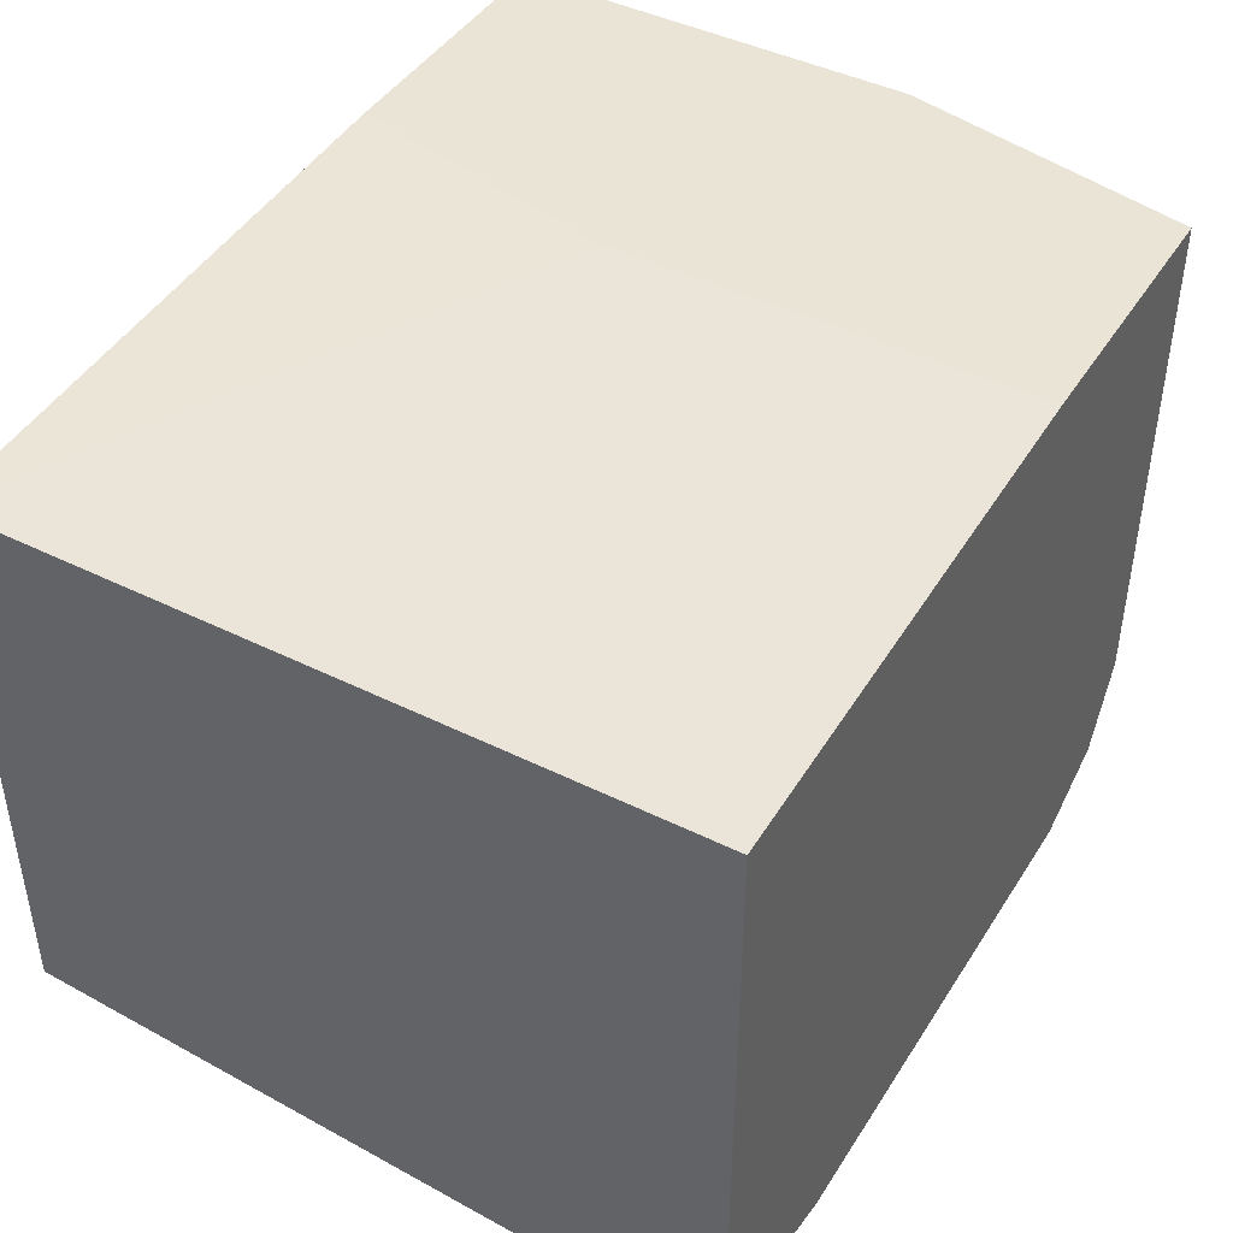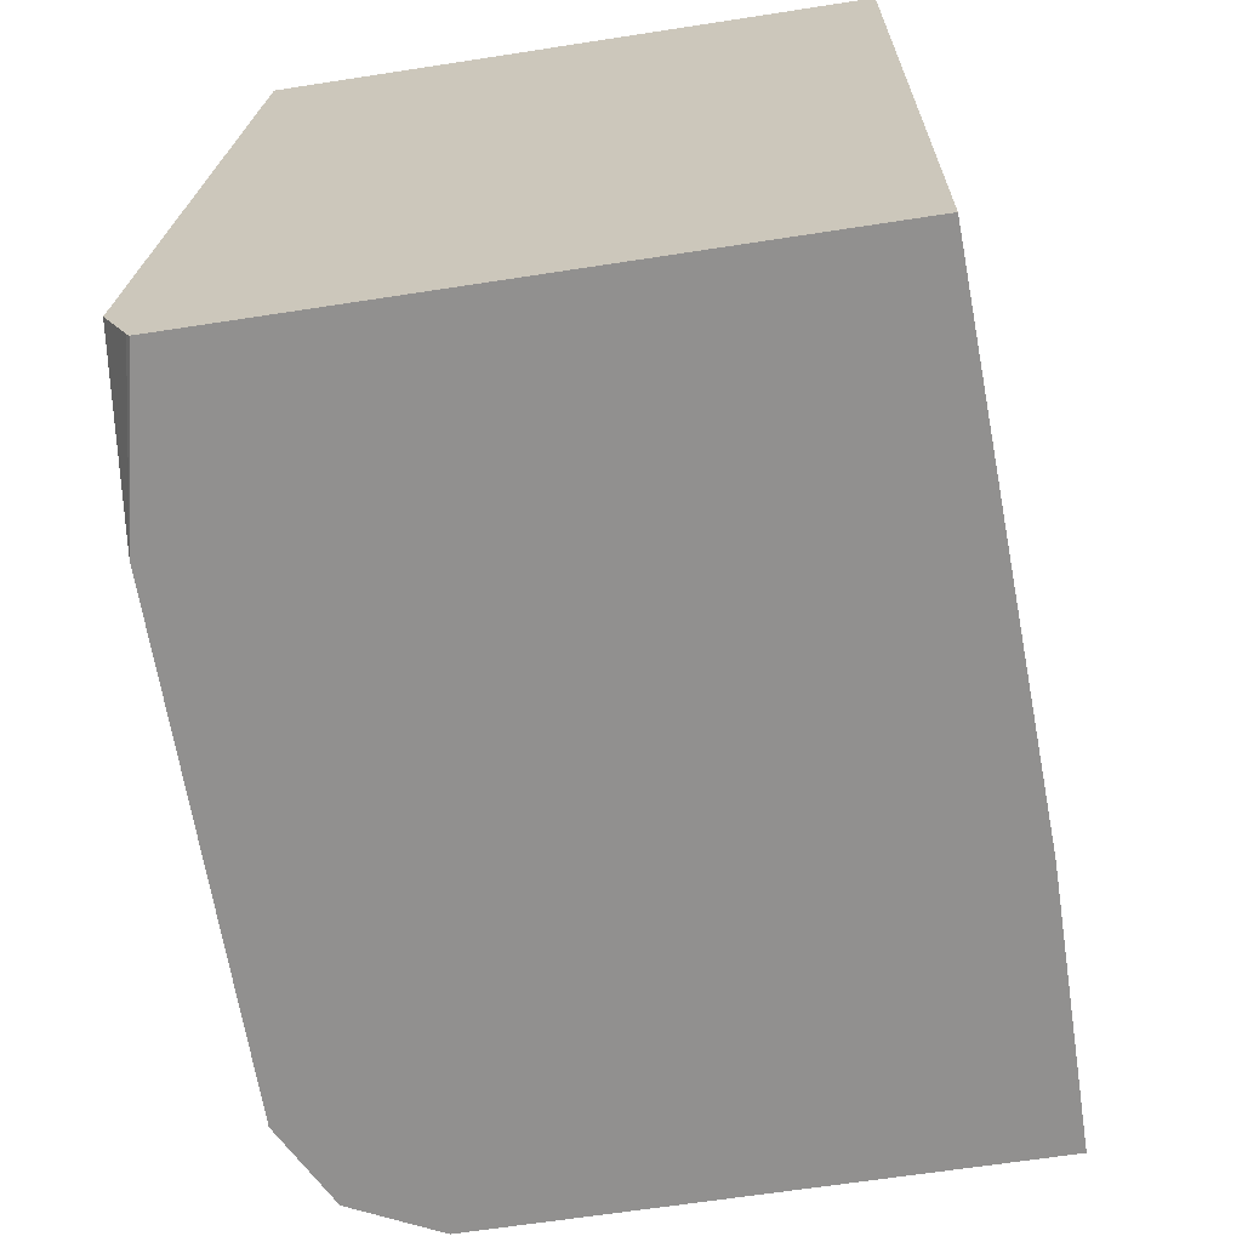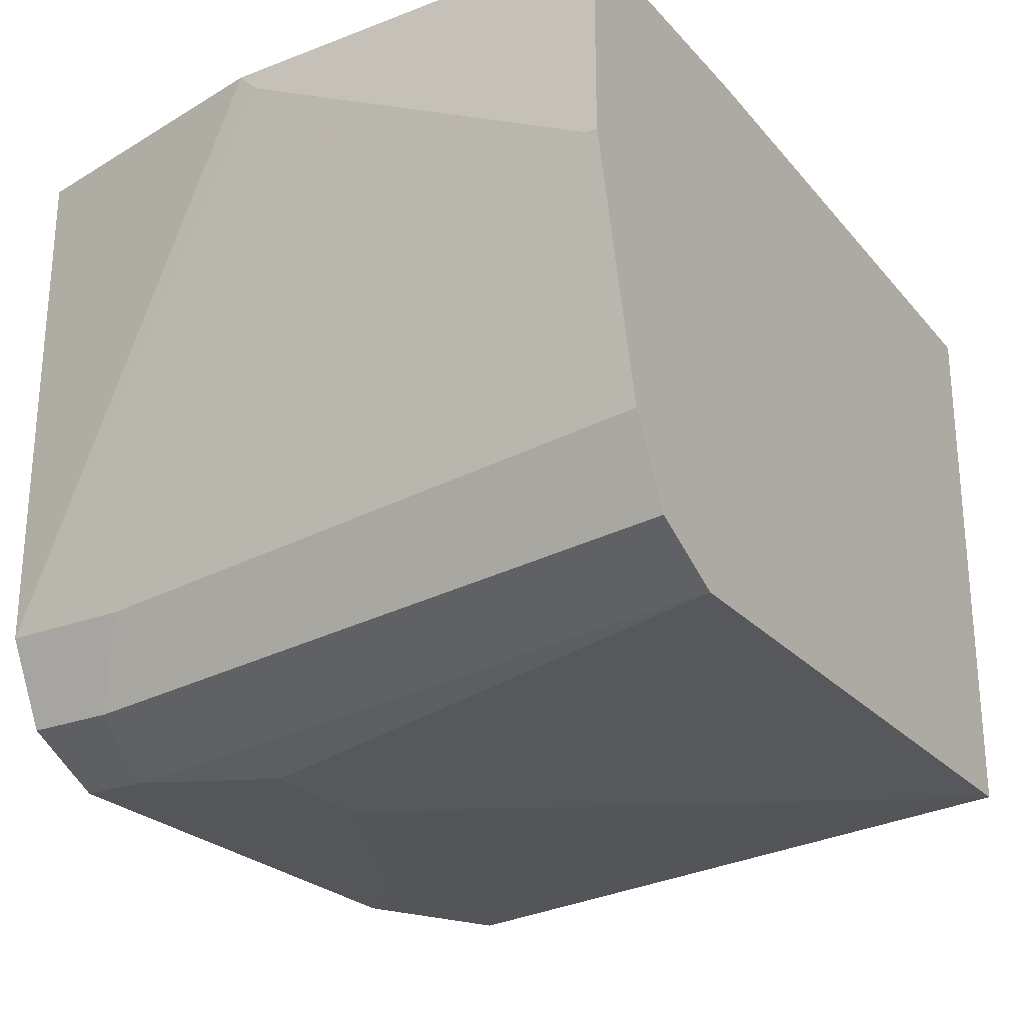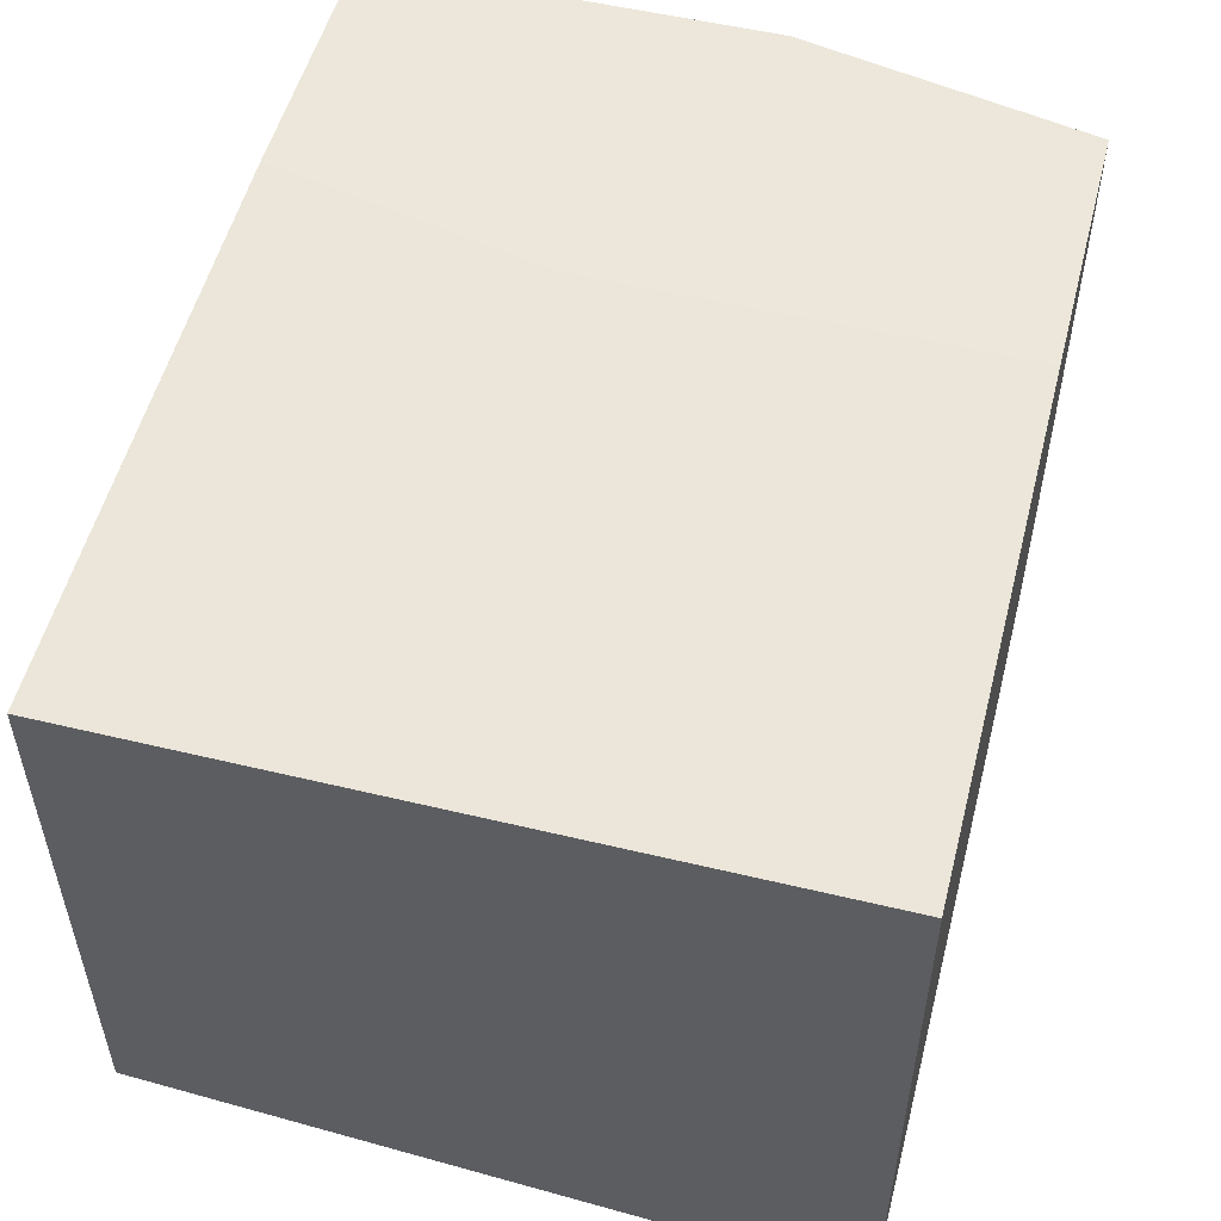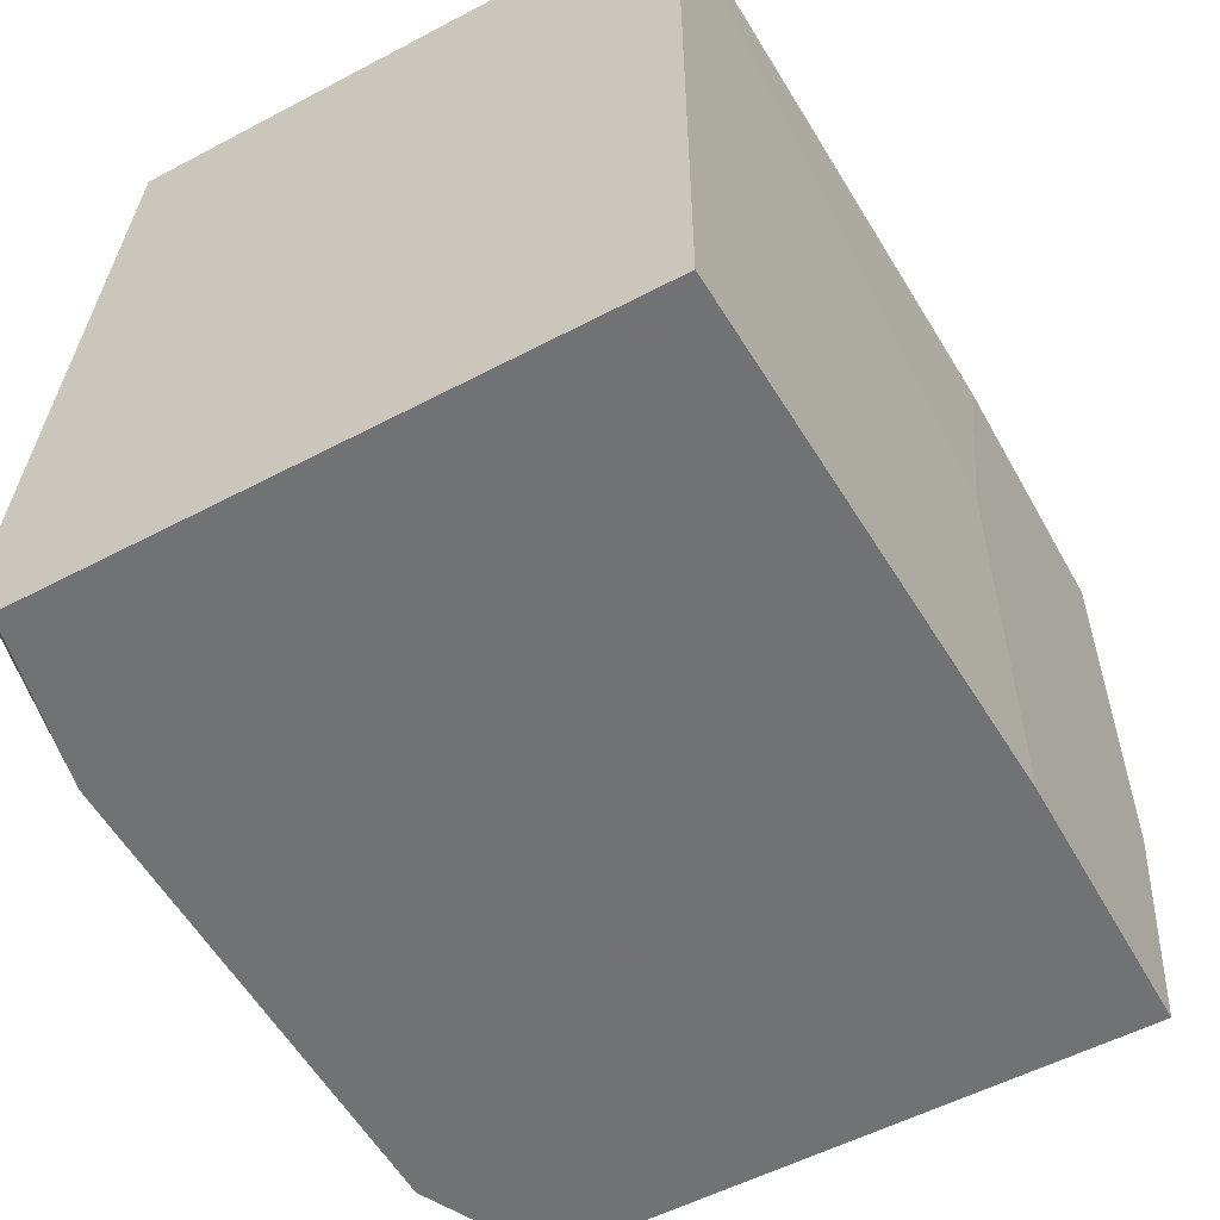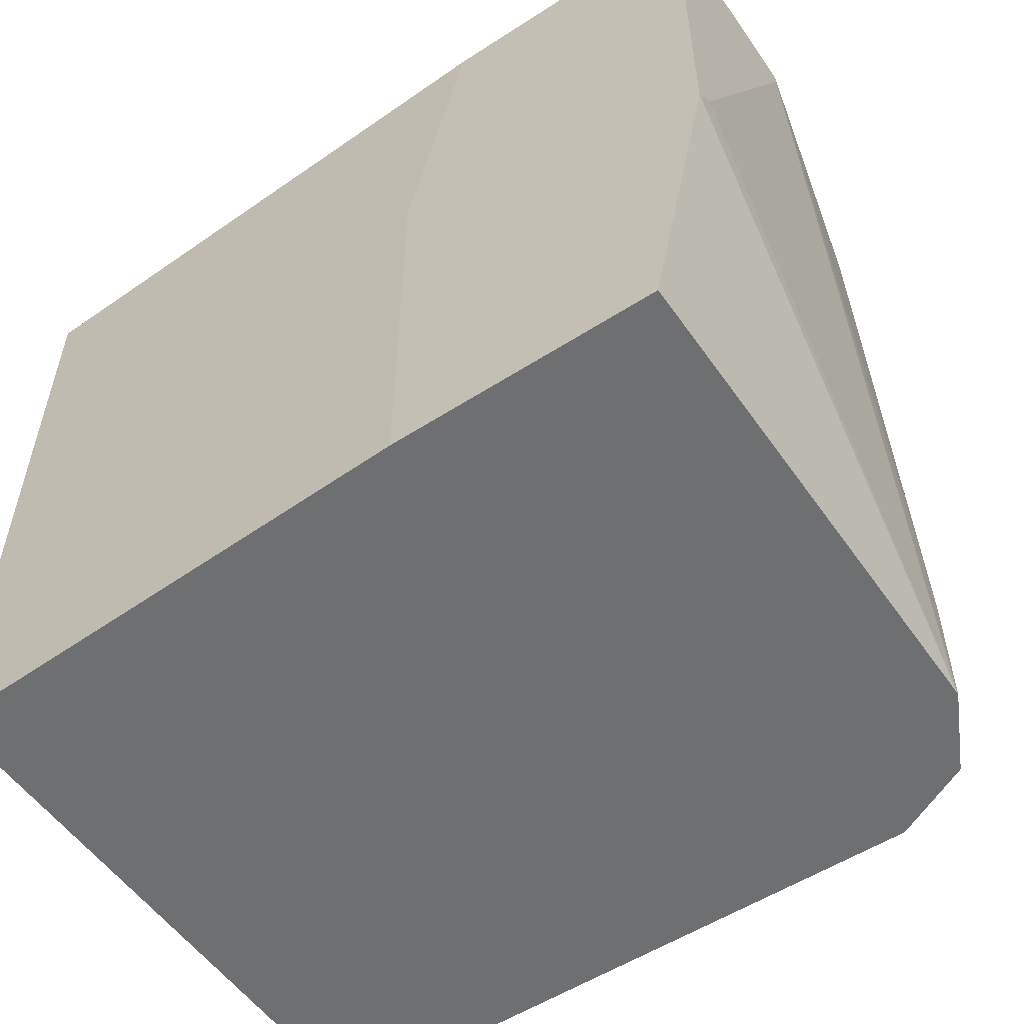
<metadata>
{"format":"obj","ext":"obj","renderer":"f3d","projection":"perspective","resolution":1024,"background":"white","views":[{"elev":43.9,"azim":120.2,"up":"+Y"},{"elev":-65.7,"azim":98.8,"up":"+Z"},{"elev":-25.2,"azim":-58.4,"up":"+Y"},{"elev":52.7,"azim":104.5,"up":"+Y"},{"elev":-55.6,"azim":118.9,"up":"+Z"},{"elev":-54.6,"azim":-145.7,"up":"+Z"}]}
</metadata>
<code>
v 0.05451 -0.1828 -0.4886
v 0.05451 -0.1828 -0.2605
v 0.05451 -0.3735 -0.4886
v -0.1149 -0.1762 -0.4886
v 0.05451 -0.3656 -0.2605
v -0.1149 -0.1762 -0.352
v -0.1352 -0.1762 -0.2606
v -0.1356 -0.1762 -0.2605
v 0.05451 -0.3746 -0.4868
v -2.204e-05 -0.386 -0.4886
v -0.2031 -0.1762 -0.4886
v -0.1015 -0.386 -0.4266
v -0.02032 -0.386 -0.4672
v 0.05451 -0.3828 -0.4704
v -0.1625 -0.3656 -0.2605
v -0.2235 -0.1762 -0.2605
v 0.05451 -0.3771 -0.4818
v 0.05451 -0.3792 -0.4776
v -2.204e-05 -0.386 -0.4875
v -0.1625 -0.386 -0.4886
v -0.2031 -0.3453 -0.4886
v -0.2235 -0.1762 -0.3926
v -0.1422 -0.386 -0.4266
v -0.1661 -0.3639 -0.2605
v -0.1896 -0.3724 -0.4604
v -0.1625 -0.386 -0.4672
v -0.2235 -0.2438 -0.2605
v -0.1646 -0.3849 -0.4886
v -0.2031 -0.3453 -0.4469
v -0.2235 -0.2438 -0.2641
v -0.2235 -0.1828 -0.386
v -0.2021 -0.3475 -0.4886
v -0.1761 -0.3589 -0.2605
v -0.1896 -0.3521 -0.2605
v -0.2039 -0.325 -0.2605
v -0.1964 -0.3589 -0.4537
v -0.1896 -0.3724 -0.4886
v -0.1761 -0.3792 -0.474
v -0.1761 -0.3792 -0.4886
v -0.1964 -0.3589 -0.4886
f 16 30 27
f 20 26 28
f 16 31 30
f 16 22 31
f 15 26 23
f 15 25 26
f 15 24 25
f 10 12 23
f 10 26 20
f 10 23 26
f 10 13 12
f 10 19 13
f 10 14 19
f 21 29 27
f 10 18 14
f 11 21 22
f 21 27 30
f 25 38 26
f 21 31 22
f 10 17 18
f 32 40 36
f 29 36 35
f 29 32 36
f 28 38 39
f 27 29 35
f 26 38 28
f 21 30 31
f 25 39 38
f 25 40 37
f 25 36 40
f 25 35 36
f 25 34 35
f 25 33 34
f 24 33 25
f 21 32 29
f 25 37 39
f 9 17 10
f 13 19 14
f 5 15 23
f 1 11 4
f 1 21 11
f 1 32 21
f 1 40 32
f 1 37 40
f 1 39 37
f 1 28 39
f 1 4 6
f 1 20 28
f 1 3 10
f 1 9 3
f 1 17 9
f 1 18 17
f 1 14 18
f 1 5 14
f 5 23 12
f 1 10 20
f 1 6 2
f 1 2 5
f 2 7 8
f 2 6 7
f 5 12 13
f 4 7 6
f 4 8 7
f 4 16 8
f 4 22 16
f 4 11 22
f 3 9 10
f 5 13 14
f 2 24 15
f 2 33 24
f 2 34 33
f 2 35 34
f 2 27 35
f 2 16 27
f 2 15 5
f 2 8 16

</code>
